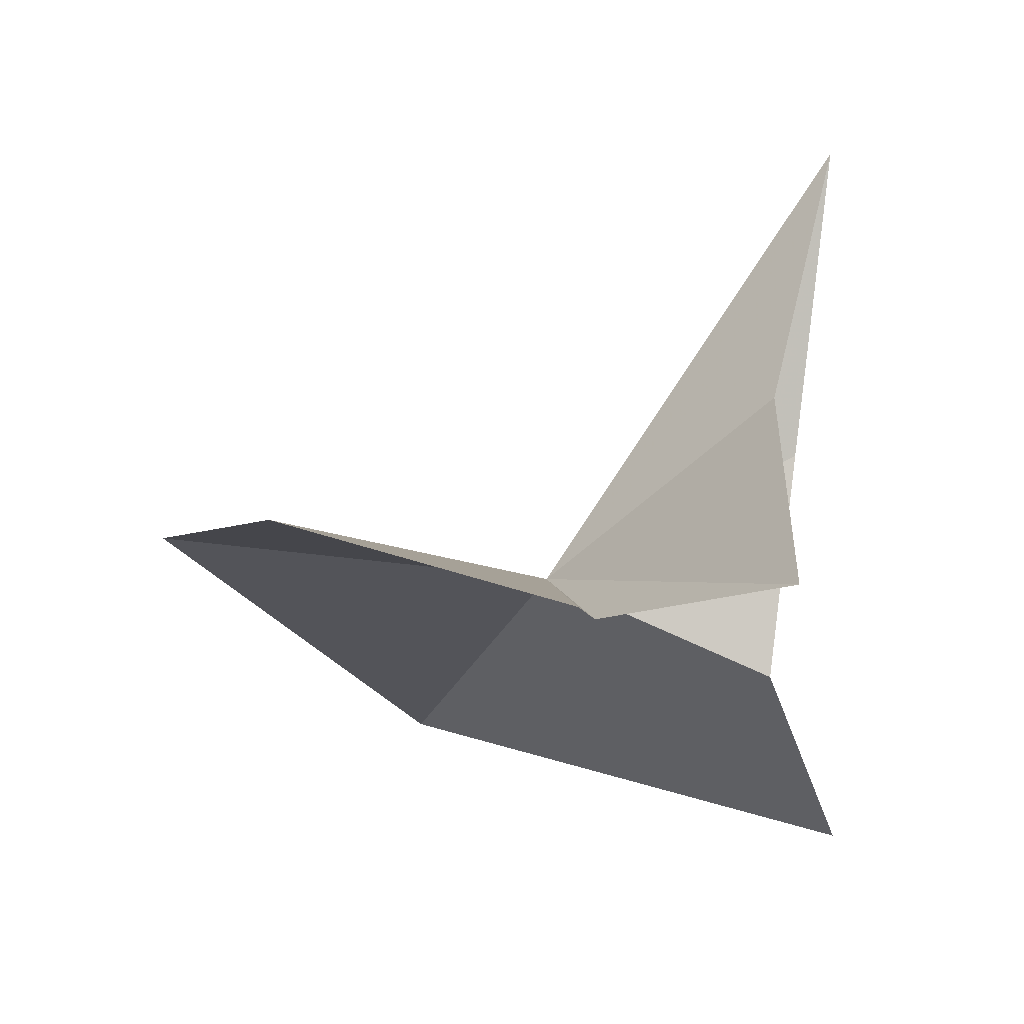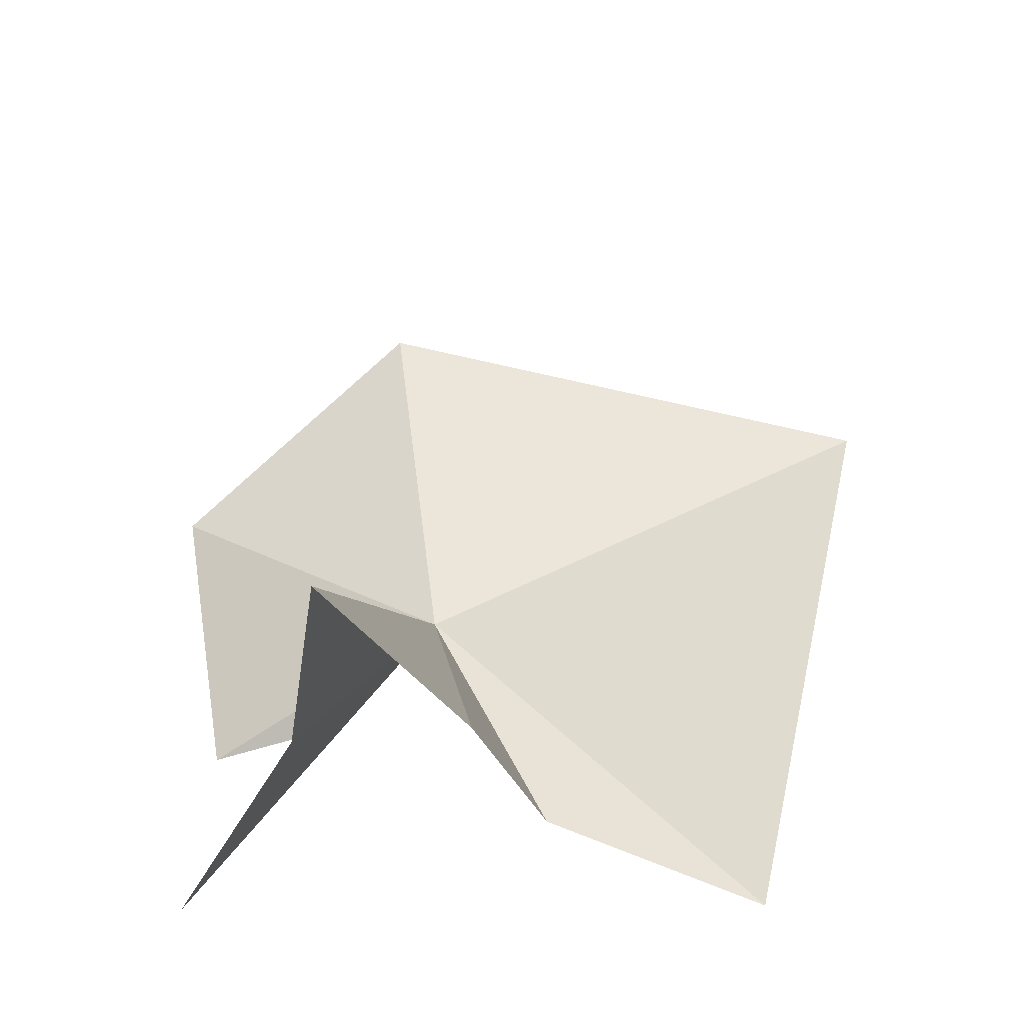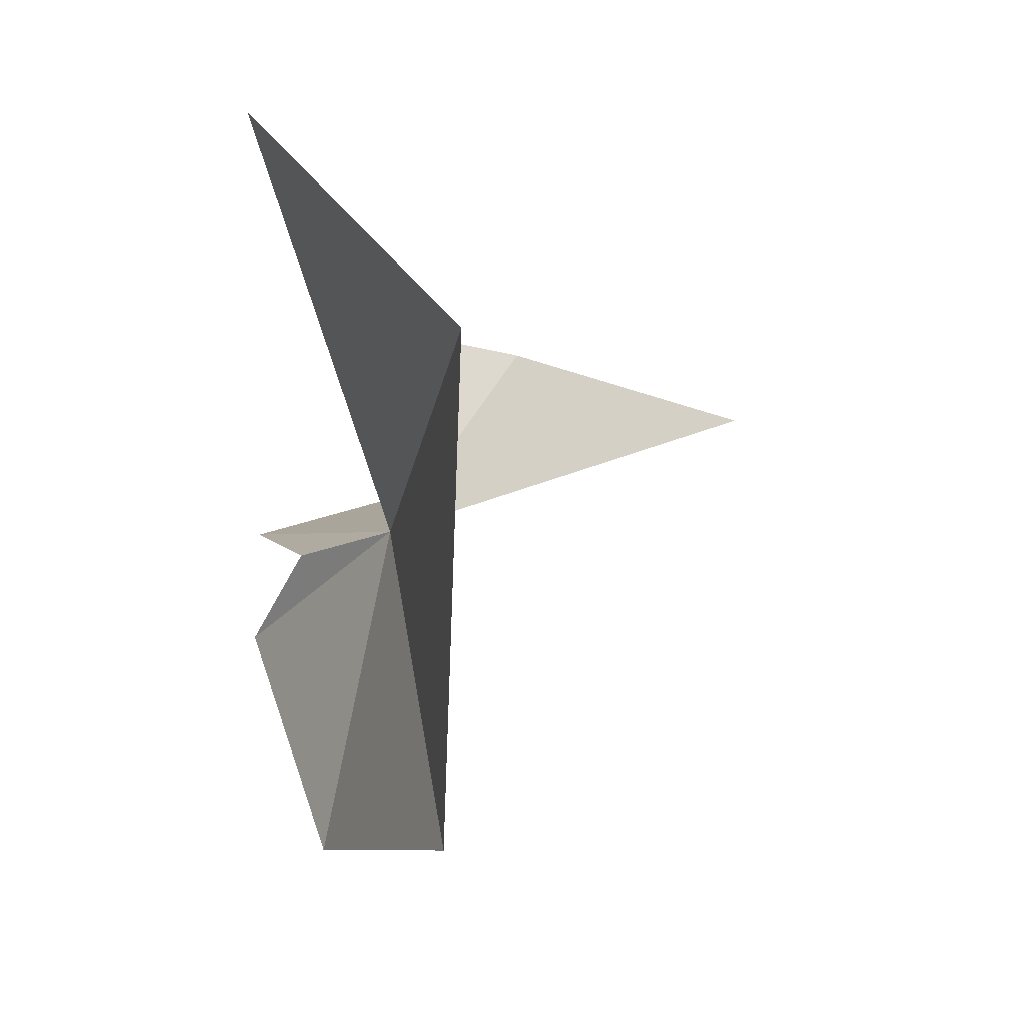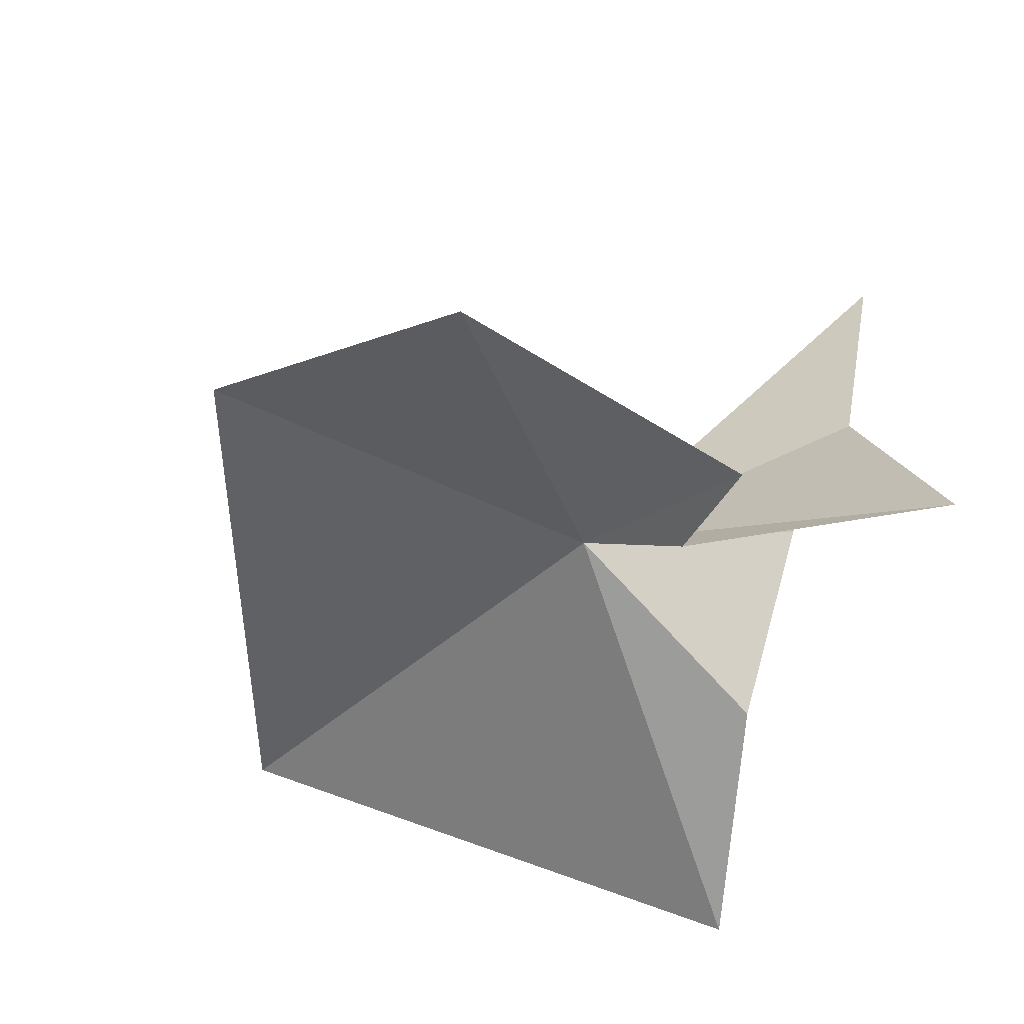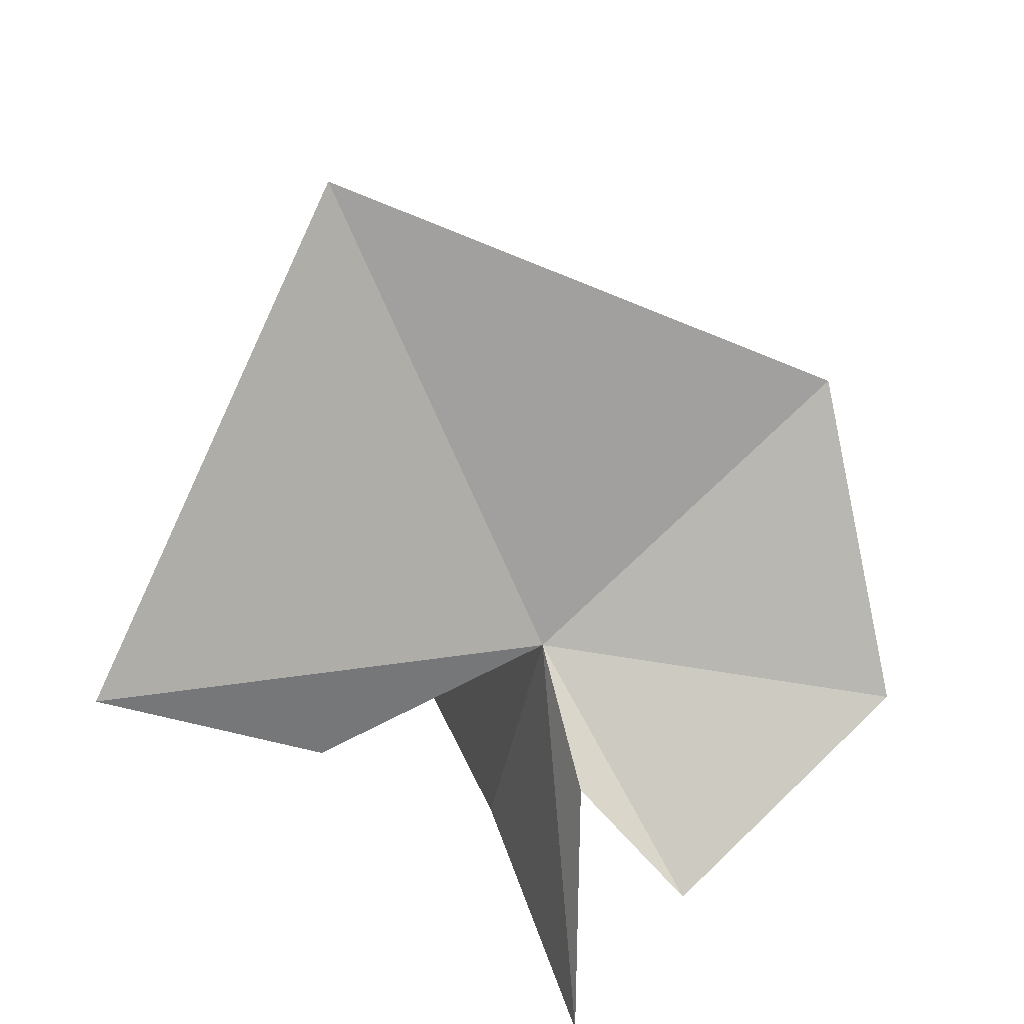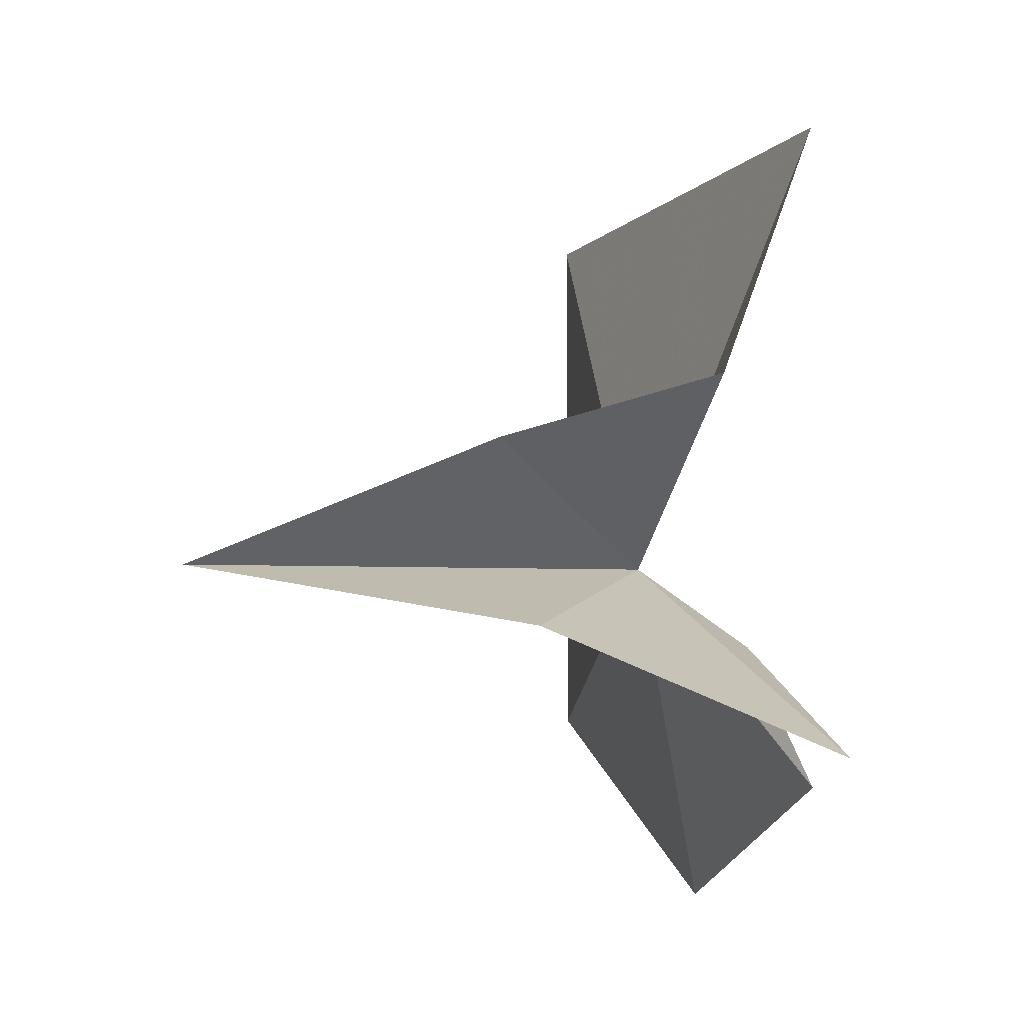
<metadata>
{"format":"obj","ext":"obj","renderer":"f3d","projection":"perspective","resolution":1024,"background":"white","views":[{"elev":-26.8,"azim":86.1,"up":"+Z"},{"elev":46.1,"azim":164.8,"up":"+Z"},{"elev":-32.2,"azim":-94.8,"up":"+Y"},{"elev":-48.2,"azim":59.7,"up":"+Z"},{"elev":-64.1,"azim":-54.7,"up":"+Z"},{"elev":54.8,"azim":87.9,"up":"+Y"}]}
</metadata>
<code>
v 2000 -48.53 146.4
v 2009 -43.2 142.1
v 2003 -47.53 143.7
v 2006 -42.78 149.5
v 1998 -41.94 144.3
v 1992 -39.1 141.6
v 2007 -48.36 142.3
v 2007 -56.14 144.8
v 1986 -51.65 147.6
v 2001 -41.3 150.3
v 1999 -59.57 148.1
v 2005 -40.56 158.1
f 1 3 2
f 1 2 4
f 1 5 6
f 1 7 3
f 1 8 7
f 1 6 9
f 1 10 5
f 1 11 8
f 1 12 10
f 1 4 12
f 1 9 11

</code>
